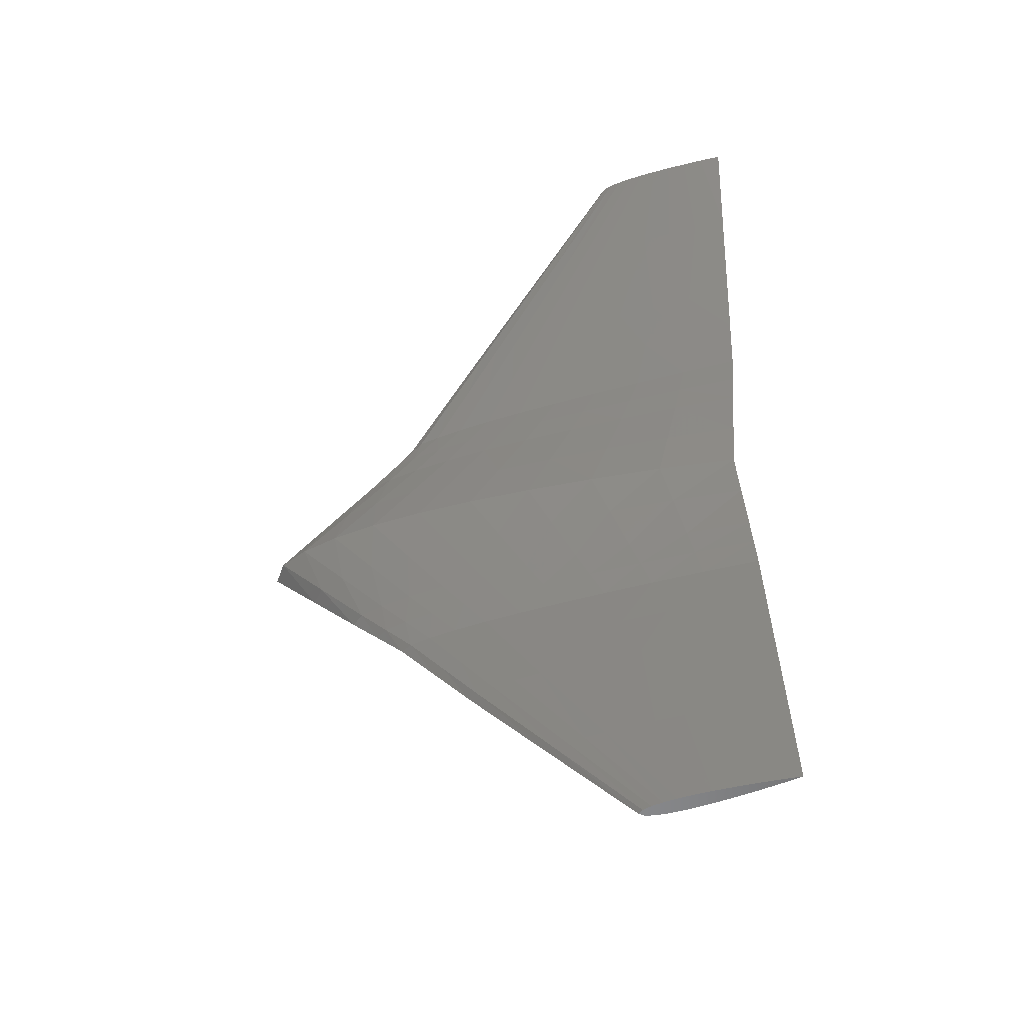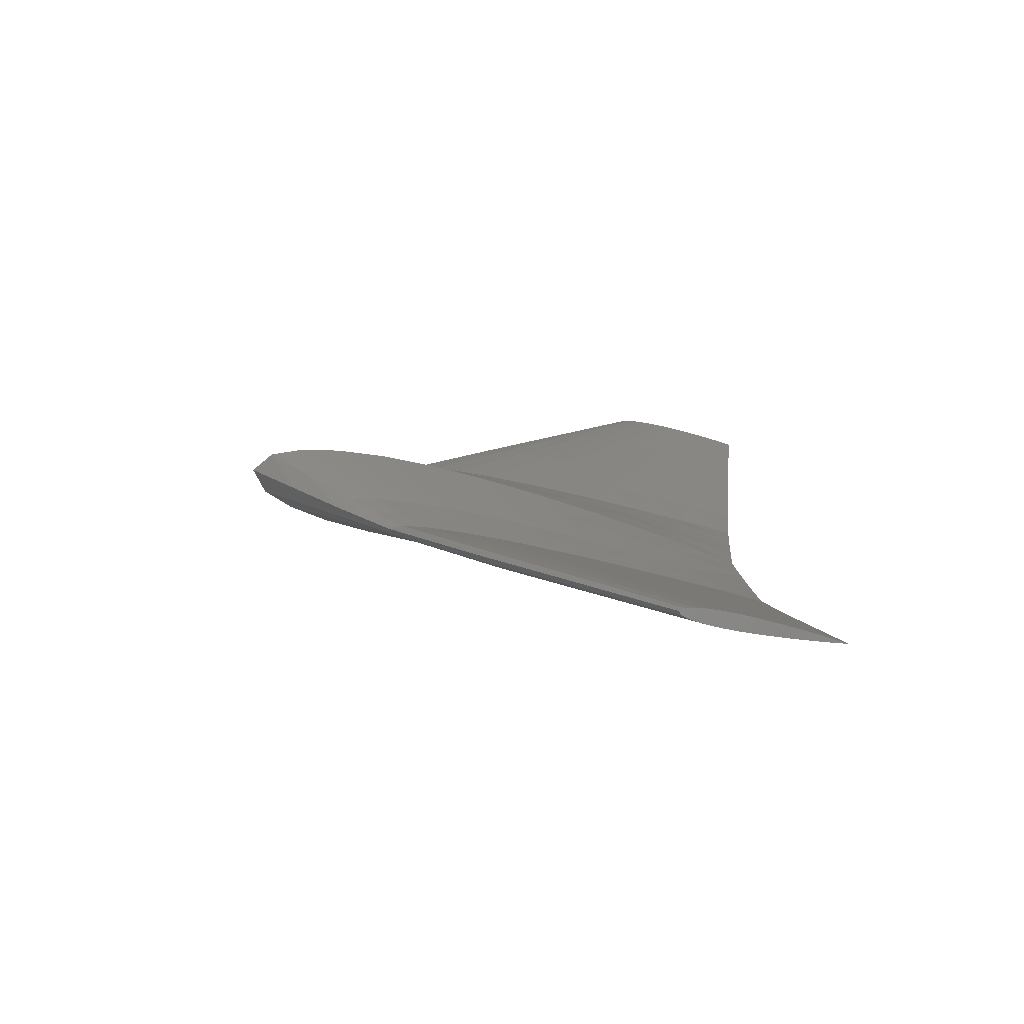
<metadata>
{"format":"stl","ext":"stl","renderer":"f3d","projection":"perspective","resolution":1024,"background":"white","views":[{"elev":-47.5,"azim":20.0,"up":"+Y"},{"elev":-78.1,"azim":-11.3,"up":"+Y"}]}
</metadata>
<code>
# stl→obj: 367 verts, 784 faces
v 11.68 0 0
v 9.972 0 0.3159
v 9.972 0 0
v 8.357 0 0.5525
v 8.357 0 0
v 6.84 0 0.7363
v 6.84 0 0
v 5.428 0 0.8658
v 5.428 0 0
v 4.129 0 0.9349
v 4.129 0 0
v 2.955 0 0.936
v 2.955 0 0
v 1.919 0 0.8624
v 1.919 0 0
v 1.045 0 0.7072
v 1.045 0 0
v 0.3694 0 0.4576
v 0.3694 0 0
v 0 0 0
v 0.3694 0 -0.4576
v 1.045 0 -0.7072
v 1.919 0 -0.8624
v 2.955 0 -0.936
v 4.129 0 -0.9349
v 5.428 0 -0.8658
v 6.84 0 -0.7363
v 8.357 0 -0.5525
v 9.972 0 -0.3159
v 11.77 1.111 0
v 10.21 1.111 0.2365
v 8.731 1.111 0.4136
v 7.344 1.111 0.5513
v 6.054 1.111 0.6482
v 4.867 1.111 0.6999
v 3.793 1.111 0.7008
v 2.847 1.111 0.6457
v 2.048 1.111 0.5295
v 1.431 1.111 0.3426
v 1.093 1.111 0
v 1.431 1.111 -0.3426
v 2.048 1.111 -0.5295
v 2.847 1.111 -0.6457
v 3.793 1.111 -0.7008
v 4.867 1.111 -0.6999
v 6.054 1.111 -0.6482
v 7.344 1.111 -0.5513
v 8.731 1.111 -0.4136
v 10.21 1.111 -0.2365
v 11.85 2.223 0
v 10.44 2.223 0.1571
v 9.104 2.223 0.2748
v 7.848 2.223 0.3662
v 6.679 2.223 0.4306
v 5.604 2.223 0.465
v 4.632 2.223 0.4655
v 3.775 2.223 0.4289
v 3.051 2.223 0.3518
v 2.492 2.223 0.2276
v 2.186 2.223 0
v 2.492 2.223 -0.2276
v 3.051 2.223 -0.3518
v 3.775 2.223 -0.4289
v 4.632 2.223 -0.4655
v 5.604 2.223 -0.465
v 6.679 2.223 -0.4306
v 7.848 2.223 -0.3662
v 9.104 2.223 -0.2748
v 10.44 2.223 -0.1571
v 11.91 2.883 0.01562
v 10.58 2.88 0.1357
v 9.326 2.878 0.2257
v 8.148 2.876 0.2956
v 7.051 2.875 0.3449
v 6.043 2.874 0.3711
v 5.13 2.874 0.3716
v 4.326 2.875 0.3436
v 3.647 2.876 0.2846
v 3.123 2.879 0.1896
v 2.836 2.883 0.01562
v 3.123 2.887 -0.1584
v 3.647 2.889 -0.2533
v 4.326 2.89 -0.3123
v 5.13 2.891 -0.3403
v 6.043 2.891 -0.3399
v 7.051 2.89 -0.3136
v 8.148 2.889 -0.2644
v 9.326 2.888 -0.1945
v 10.58 2.885 -0.1045
v 11.96 3.542 0.03123
v 10.72 3.537 0.1144
v 9.547 3.532 0.1766
v 8.447 3.529 0.225
v 7.423 3.527 0.2591
v 6.481 3.526 0.2773
v 5.629 3.526 0.2776
v 4.878 3.527 0.2582
v 4.243 3.53 0.2174
v 3.754 3.534 0.1517
v 3.486 3.542 0.03123
v 3.754 3.55 -0.0892
v 4.243 3.555 -0.1549
v 4.878 3.558 -0.1957
v 5.629 3.559 -0.2151
v 6.481 3.559 -0.2148
v 7.423 3.558 -0.1966
v 8.447 3.555 -0.1625
v 9.547 3.552 -0.1142
v 10.72 3.548 -0.0519
v 12.04 4.732 0.2143
v 10.93 4.723 0.2968
v 9.871 4.716 0.3585
v 8.88 4.71 0.4064
v 7.957 4.706 0.4401
v 7.109 4.704 0.4581
v 6.341 4.704 0.4583
v 5.664 4.706 0.439
v 5.093 4.711 0.3984
v 4.651 4.718 0.3331
v 4.41 4.732 0.2134
v 4.652 4.746 0.09384
v 5.093 4.754 0.02865
v 5.664 4.758 -0.01183
v 6.341 4.76 -0.031
v 7.109 4.76 -0.0306
v 7.957 4.758 -0.01246
v 8.88 4.754 0.0215
v 9.872 4.749 0.06967
v 10.93 4.742 0.1316
v 12.13 5.922 0.3974
v 11.13 5.909 0.4792
v 10.2 5.899 0.5403
v 9.313 5.891 0.5878
v 8.492 5.885 0.6212
v 7.736 5.882 0.6389
v 7.053 5.882 0.639
v 6.451 5.886 0.6198
v 5.942 5.892 0.5794
v 5.549 5.903 0.5145
v 5.335 5.922 0.3956
v 5.549 5.942 0.2769
v 5.942 5.952 0.2122
v 6.451 5.959 0.1721
v 7.053 5.962 0.1531
v 7.736 5.962 0.1536
v 8.492 5.959 0.1717
v 9.313 5.953 0.2055
v 10.2 5.945 0.2535
v 11.13 5.935 0.3152
v 12.31 8.341 0.7935
v 11.57 8.33 0.8612
v 10.87 8.322 0.9118
v 10.22 8.316 0.9511
v 9.612 8.311 0.9787
v 9.052 8.309 0.9933
v 8.546 8.309 0.9934
v 8.1 8.311 0.9773
v 7.723 8.317 0.9437
v 7.432 8.326 0.8898
v 7.273 8.342 0.7912
v 7.432 8.358 0.6927
v 7.723 8.367 0.6391
v 8.1 8.372 0.6059
v 8.546 8.375 0.5902
v 9.053 8.375 0.5907
v 9.612 8.372 0.6058
v 10.22 8.368 0.634
v 10.87 8.361 0.6739
v 11.57 8.353 0.7251
v 12.49 10.76 1.19
v 12.01 10.75 1.243
v 11.55 10.75 1.283
v 11.13 10.74 1.314
v 10.73 10.74 1.336
v 10.37 10.74 1.348
v 10.04 10.74 1.348
v 9.749 10.74 1.335
v 9.504 10.74 1.308
v 9.315 10.75 1.265
v 9.211 10.76 1.187
v 9.315 10.77 1.109
v 9.504 10.78 1.066
v 9.749 10.79 1.04
v 10.04 10.79 1.027
v 10.37 10.79 1.028
v 10.73 10.79 1.04
v 11.13 10.78 1.062
v 11.55 10.78 1.094
v 12.01 10.77 1.135
v 12.01 10.76 1.189
v 11.55 10.76 1.189
v 11.13 10.76 1.188
v 10.73 10.76 1.188
v 10.37 10.76 1.188
v 10.04 10.76 1.188
v 9.749 10.76 1.187
v 9.504 10.76 1.187
v 9.315 10.76 1.187
v 10.21 -1.111 0.2365
v 11.77 -1.111 0
v 8.731 -1.111 0.4136
v 7.344 -1.111 0.5513
v 6.054 -1.111 0.6482
v 4.867 -1.111 0.6999
v 3.793 -1.111 0.7008
v 2.847 -1.111 0.6457
v 2.048 -1.111 0.5295
v 1.431 -1.111 0.3426
v 1.093 -1.111 0
v 1.431 -1.111 -0.3426
v 2.048 -1.111 -0.5295
v 2.847 -1.111 -0.6457
v 3.793 -1.111 -0.7008
v 4.867 -1.111 -0.6999
v 6.054 -1.111 -0.6482
v 7.344 -1.111 -0.5513
v 8.731 -1.111 -0.4136
v 10.21 -1.111 -0.2365
v 10.44 -2.223 0.1571
v 11.85 -2.223 0
v 9.104 -2.223 0.2748
v 7.848 -2.223 0.3662
v 6.679 -2.223 0.4306
v 5.604 -2.223 0.465
v 4.632 -2.223 0.4655
v 3.775 -2.223 0.4289
v 3.051 -2.223 0.3518
v 2.492 -2.223 0.2276
v 2.186 -2.223 0
v 2.492 -2.223 -0.2276
v 3.051 -2.223 -0.3518
v 3.775 -2.223 -0.4289
v 4.632 -2.223 -0.4655
v 5.604 -2.223 -0.465
v 6.679 -2.223 -0.4306
v 7.848 -2.223 -0.3662
v 9.104 -2.223 -0.2748
v 10.44 -2.223 -0.1571
v 10.58 -2.88 0.1357
v 11.91 -2.883 0.01562
v 9.326 -2.878 0.2257
v 8.148 -2.876 0.2956
v 7.051 -2.875 0.3449
v 6.043 -2.874 0.3711
v 5.13 -2.874 0.3716
v 4.326 -2.875 0.3436
v 3.647 -2.876 0.2846
v 3.123 -2.879 0.1896
v 2.836 -2.883 0.01562
v 3.123 -2.887 -0.1584
v 3.647 -2.889 -0.2533
v 4.326 -2.89 -0.3123
v 5.13 -2.891 -0.3403
v 6.043 -2.891 -0.3399
v 7.051 -2.89 -0.3136
v 8.148 -2.889 -0.2644
v 9.326 -2.888 -0.1945
v 10.58 -2.885 -0.1045
v 10.72 -3.537 0.1144
v 11.96 -3.542 0.03123
v 9.547 -3.532 0.1766
v 8.447 -3.529 0.225
v 7.423 -3.527 0.2591
v 6.481 -3.526 0.2773
v 5.629 -3.526 0.2776
v 4.878 -3.527 0.2582
v 4.243 -3.53 0.2174
v 3.754 -3.534 0.1517
v 3.486 -3.542 0.03123
v 3.754 -3.55 -0.0892
v 4.243 -3.555 -0.1549
v 4.878 -3.558 -0.1957
v 5.629 -3.559 -0.2151
v 6.481 -3.559 -0.2148
v 7.423 -3.558 -0.1966
v 8.447 -3.555 -0.1625
v 9.547 -3.552 -0.1142
v 10.72 -3.548 -0.0519
v 10.93 -4.723 0.2968
v 12.04 -4.732 0.2143
v 9.871 -4.716 0.3585
v 8.88 -4.71 0.4064
v 7.957 -4.706 0.4401
v 7.109 -4.704 0.4581
v 6.341 -4.704 0.4583
v 5.664 -4.706 0.439
v 5.093 -4.711 0.3984
v 4.651 -4.718 0.3331
v 4.41 -4.732 0.2134
v 4.652 -4.746 0.09384
v 5.093 -4.754 0.02865
v 5.664 -4.758 -0.01183
v 6.341 -4.76 -0.031
v 7.109 -4.76 -0.0306
v 7.957 -4.758 -0.01246
v 8.88 -4.754 0.0215
v 9.872 -4.749 0.06967
v 10.93 -4.742 0.1316
v 11.13 -5.909 0.4792
v 12.13 -5.922 0.3974
v 10.2 -5.899 0.5403
v 9.313 -5.891 0.5878
v 8.492 -5.885 0.6212
v 7.736 -5.882 0.6389
v 7.053 -5.882 0.639
v 6.451 -5.886 0.6198
v 5.942 -5.892 0.5794
v 5.549 -5.903 0.5145
v 5.335 -5.922 0.3956
v 5.549 -5.942 0.2769
v 5.942 -5.952 0.2122
v 6.451 -5.959 0.1721
v 7.053 -5.962 0.1531
v 7.736 -5.962 0.1536
v 8.492 -5.959 0.1717
v 9.313 -5.953 0.2055
v 10.2 -5.945 0.2535
v 11.13 -5.935 0.3152
v 11.57 -8.33 0.8612
v 12.31 -8.341 0.7935
v 10.87 -8.322 0.9118
v 10.22 -8.316 0.9511
v 9.612 -8.311 0.9787
v 9.052 -8.309 0.9933
v 8.546 -8.309 0.9934
v 8.1 -8.311 0.9773
v 7.723 -8.317 0.9437
v 7.432 -8.326 0.8898
v 7.273 -8.342 0.7912
v 7.432 -8.358 0.6927
v 7.723 -8.367 0.6391
v 8.1 -8.372 0.6059
v 8.546 -8.375 0.5902
v 9.053 -8.375 0.5907
v 9.612 -8.372 0.6058
v 10.22 -8.368 0.634
v 10.87 -8.361 0.6739
v 11.57 -8.353 0.7251
v 12.01 -10.75 1.243
v 12.49 -10.76 1.19
v 11.55 -10.75 1.283
v 11.13 -10.74 1.314
v 10.73 -10.74 1.336
v 10.37 -10.74 1.348
v 10.04 -10.74 1.348
v 9.749 -10.74 1.335
v 9.504 -10.74 1.308
v 9.315 -10.75 1.265
v 9.211 -10.76 1.187
v 9.315 -10.77 1.109
v 9.504 -10.78 1.066
v 9.749 -10.79 1.04
v 10.04 -10.79 1.027
v 10.37 -10.79 1.028
v 10.73 -10.79 1.04
v 11.13 -10.78 1.062
v 11.55 -10.78 1.094
v 12.01 -10.77 1.135
v 12.01 -10.76 1.189
v 11.55 -10.76 1.189
v 11.13 -10.76 1.188
v 10.73 -10.76 1.188
v 10.37 -10.76 1.188
v 10.04 -10.76 1.188
v 9.749 -10.76 1.187
v 9.504 -10.76 1.187
v 9.315 -10.76 1.187
f 1 2 3
f 3 2 4
f 3 4 5
f 5 4 6
f 5 6 7
f 7 6 8
f 7 8 9
f 9 8 10
f 9 10 11
f 11 10 12
f 11 12 13
f 13 12 14
f 13 14 15
f 15 14 16
f 15 16 17
f 17 16 18
f 17 18 19
f 19 18 20
f 20 21 19
f 19 21 22
f 19 22 17
f 17 22 23
f 17 23 15
f 15 23 24
f 15 24 13
f 13 24 25
f 13 25 11
f 11 25 26
f 11 26 9
f 9 26 27
f 9 27 7
f 7 27 28
f 7 28 5
f 5 28 29
f 5 29 3
f 3 29 1
f 1 30 31
f 1 31 2
f 2 31 32
f 2 32 4
f 4 32 33
f 4 33 6
f 6 33 34
f 6 34 8
f 8 34 35
f 8 35 10
f 10 35 36
f 10 36 12
f 12 36 37
f 12 37 14
f 14 37 38
f 14 38 16
f 16 38 39
f 16 39 18
f 18 39 40
f 18 40 20
f 20 40 41
f 20 41 21
f 21 41 42
f 21 42 22
f 22 42 43
f 22 43 23
f 23 43 44
f 23 44 24
f 24 44 45
f 24 45 25
f 25 45 46
f 25 46 26
f 26 46 47
f 26 47 27
f 27 47 48
f 27 48 28
f 28 48 49
f 28 49 29
f 29 49 30
f 29 30 1
f 30 50 51
f 30 51 31
f 31 51 52
f 31 52 32
f 32 52 53
f 32 53 33
f 33 53 54
f 33 54 34
f 34 54 55
f 34 55 35
f 35 55 56
f 35 56 36
f 36 56 57
f 36 57 37
f 37 57 58
f 37 58 38
f 38 58 59
f 38 59 39
f 39 59 60
f 39 60 40
f 40 60 61
f 40 61 41
f 41 61 62
f 41 62 42
f 42 62 63
f 42 63 43
f 43 63 64
f 43 64 44
f 44 64 65
f 44 65 45
f 45 65 66
f 45 66 46
f 46 66 67
f 46 67 47
f 47 67 68
f 47 68 48
f 48 68 69
f 48 69 49
f 49 69 50
f 49 50 30
f 50 70 71
f 50 71 51
f 51 71 72
f 51 72 52
f 52 72 73
f 52 73 53
f 53 73 74
f 53 74 54
f 54 74 75
f 54 75 55
f 55 75 76
f 55 76 56
f 56 76 77
f 56 77 57
f 57 77 78
f 57 78 58
f 58 78 79
f 58 79 59
f 59 79 80
f 59 80 60
f 60 80 81
f 60 81 61
f 61 81 82
f 61 82 62
f 62 82 83
f 62 83 63
f 63 83 84
f 63 84 64
f 64 84 85
f 64 85 65
f 65 85 86
f 65 86 66
f 66 86 87
f 66 87 67
f 67 87 88
f 67 88 68
f 68 88 89
f 68 89 69
f 69 89 70
f 69 70 50
f 70 90 91
f 70 91 71
f 71 91 92
f 71 92 72
f 72 92 93
f 72 93 73
f 73 93 94
f 73 94 74
f 74 94 95
f 74 95 75
f 75 95 96
f 75 96 76
f 76 96 97
f 76 97 77
f 77 97 98
f 77 98 78
f 78 98 99
f 78 99 79
f 79 99 100
f 79 100 80
f 80 100 101
f 80 101 81
f 81 101 102
f 81 102 82
f 82 102 103
f 82 103 83
f 83 103 104
f 83 104 84
f 84 104 105
f 84 105 85
f 85 105 106
f 85 106 86
f 86 106 107
f 86 107 87
f 87 107 108
f 87 108 88
f 88 108 109
f 88 109 89
f 89 109 90
f 89 90 70
f 90 110 111
f 90 111 91
f 91 111 112
f 91 112 92
f 92 112 113
f 92 113 93
f 93 113 114
f 93 114 94
f 94 114 115
f 94 115 95
f 95 115 116
f 95 116 96
f 96 116 117
f 96 117 97
f 97 117 118
f 97 118 98
f 98 118 119
f 98 119 99
f 99 119 120
f 99 120 100
f 100 120 121
f 100 121 101
f 101 121 122
f 101 122 102
f 102 122 123
f 102 123 103
f 103 123 124
f 103 124 104
f 104 124 125
f 104 125 105
f 105 125 126
f 105 126 106
f 106 126 127
f 106 127 107
f 107 127 128
f 107 128 108
f 108 128 129
f 108 129 109
f 109 129 110
f 109 110 90
f 110 130 131
f 110 131 111
f 111 131 132
f 111 132 112
f 112 132 133
f 112 133 113
f 113 133 134
f 113 134 114
f 114 134 135
f 114 135 115
f 115 135 136
f 115 136 116
f 116 136 137
f 116 137 117
f 117 137 138
f 117 138 118
f 118 138 139
f 118 139 119
f 119 139 140
f 119 140 120
f 120 140 141
f 120 141 121
f 121 141 142
f 121 142 122
f 122 142 143
f 122 143 123
f 123 143 144
f 123 144 124
f 124 144 145
f 124 145 125
f 125 145 146
f 125 146 126
f 126 146 147
f 126 147 127
f 127 147 148
f 127 148 128
f 128 148 149
f 128 149 129
f 129 149 130
f 129 130 110
f 130 150 151
f 130 151 131
f 131 151 152
f 131 152 132
f 132 152 153
f 132 153 133
f 133 153 154
f 133 154 134
f 134 154 155
f 134 155 135
f 135 155 156
f 135 156 136
f 136 156 157
f 136 157 137
f 137 157 158
f 137 158 138
f 138 158 159
f 138 159 139
f 139 159 160
f 139 160 140
f 140 160 161
f 140 161 141
f 141 161 162
f 141 162 142
f 142 162 163
f 142 163 143
f 143 163 164
f 143 164 144
f 144 164 165
f 144 165 145
f 145 165 166
f 145 166 146
f 146 166 167
f 146 167 147
f 147 167 168
f 147 168 148
f 148 168 169
f 148 169 149
f 149 169 150
f 149 150 130
f 150 170 171
f 150 171 151
f 151 171 172
f 151 172 152
f 152 172 173
f 152 173 153
f 153 173 174
f 153 174 154
f 154 174 175
f 154 175 155
f 155 175 176
f 155 176 156
f 156 176 177
f 156 177 157
f 157 177 178
f 157 178 158
f 158 178 179
f 158 179 159
f 159 179 180
f 159 180 160
f 160 180 181
f 160 181 161
f 161 181 182
f 161 182 162
f 162 182 183
f 162 183 163
f 163 183 184
f 163 184 164
f 164 184 185
f 164 185 165
f 165 185 186
f 165 186 166
f 166 186 187
f 166 187 167
f 167 187 188
f 167 188 168
f 168 188 189
f 168 189 169
f 169 189 170
f 169 170 150
f 170 190 171
f 171 190 191
f 171 191 172
f 172 191 192
f 172 192 173
f 173 192 193
f 173 193 174
f 174 193 194
f 174 194 175
f 175 194 195
f 175 195 176
f 176 195 196
f 176 196 177
f 177 196 197
f 177 197 178
f 178 197 198
f 178 198 179
f 179 198 180
f 180 198 181
f 181 198 197
f 181 197 182
f 182 197 196
f 182 196 183
f 183 196 195
f 183 195 184
f 184 195 194
f 184 194 185
f 185 194 193
f 185 193 186
f 186 193 192
f 186 192 187
f 187 192 191
f 187 191 188
f 188 191 190
f 188 190 189
f 189 190 170
f 1 3 2
f 3 4 2
f 3 5 4
f 5 6 4
f 5 7 6
f 7 8 6
f 7 9 8
f 9 10 8
f 9 11 10
f 11 12 10
f 11 13 12
f 13 14 12
f 13 15 14
f 15 16 14
f 15 17 16
f 17 18 16
f 17 19 18
f 19 20 18
f 20 19 21
f 19 22 21
f 19 17 22
f 17 23 22
f 17 15 23
f 15 24 23
f 15 13 24
f 13 25 24
f 13 11 25
f 11 26 25
f 11 9 26
f 9 27 26
f 9 7 27
f 7 28 27
f 7 5 28
f 5 29 28
f 5 3 29
f 3 1 29
f 1 199 200
f 1 2 199
f 2 201 199
f 2 4 201
f 4 202 201
f 4 6 202
f 6 203 202
f 6 8 203
f 8 204 203
f 8 10 204
f 10 205 204
f 10 12 205
f 12 206 205
f 12 14 206
f 14 207 206
f 14 16 207
f 16 208 207
f 16 18 208
f 18 209 208
f 18 20 209
f 20 210 209
f 20 21 210
f 21 211 210
f 21 22 211
f 22 212 211
f 22 23 212
f 23 213 212
f 23 24 213
f 24 214 213
f 24 25 214
f 25 215 214
f 25 26 215
f 26 216 215
f 26 27 216
f 27 217 216
f 27 28 217
f 28 218 217
f 28 29 218
f 29 200 218
f 29 1 200
f 200 219 220
f 200 199 219
f 199 221 219
f 199 201 221
f 201 222 221
f 201 202 222
f 202 223 222
f 202 203 223
f 203 224 223
f 203 204 224
f 204 225 224
f 204 205 225
f 205 226 225
f 205 206 226
f 206 227 226
f 206 207 227
f 207 228 227
f 207 208 228
f 208 229 228
f 208 209 229
f 209 230 229
f 209 210 230
f 210 231 230
f 210 211 231
f 211 232 231
f 211 212 232
f 212 233 232
f 212 213 233
f 213 234 233
f 213 214 234
f 214 235 234
f 214 215 235
f 215 236 235
f 215 216 236
f 216 237 236
f 216 217 237
f 217 238 237
f 217 218 238
f 218 220 238
f 218 200 220
f 220 239 240
f 220 219 239
f 219 241 239
f 219 221 241
f 221 242 241
f 221 222 242
f 222 243 242
f 222 223 243
f 223 244 243
f 223 224 244
f 224 245 244
f 224 225 245
f 225 246 245
f 225 226 246
f 226 247 246
f 226 227 247
f 227 248 247
f 227 228 248
f 228 249 248
f 228 229 249
f 229 250 249
f 229 230 250
f 230 251 250
f 230 231 251
f 231 252 251
f 231 232 252
f 232 253 252
f 232 233 253
f 233 254 253
f 233 234 254
f 234 255 254
f 234 235 255
f 235 256 255
f 235 236 256
f 236 257 256
f 236 237 257
f 237 258 257
f 237 238 258
f 238 240 258
f 238 220 240
f 240 259 260
f 240 239 259
f 239 261 259
f 239 241 261
f 241 262 261
f 241 242 262
f 242 263 262
f 242 243 263
f 243 264 263
f 243 244 264
f 244 265 264
f 244 245 265
f 245 266 265
f 245 246 266
f 246 267 266
f 246 247 267
f 247 268 267
f 247 248 268
f 248 269 268
f 248 249 269
f 249 270 269
f 249 250 270
f 250 271 270
f 250 251 271
f 251 272 271
f 251 252 272
f 252 273 272
f 252 253 273
f 253 274 273
f 253 254 274
f 254 275 274
f 254 255 275
f 255 276 275
f 255 256 276
f 256 277 276
f 256 257 277
f 257 278 277
f 257 258 278
f 258 260 278
f 258 240 260
f 260 279 280
f 260 259 279
f 259 281 279
f 259 261 281
f 261 282 281
f 261 262 282
f 262 283 282
f 262 263 283
f 263 284 283
f 263 264 284
f 264 285 284
f 264 265 285
f 265 286 285
f 265 266 286
f 266 287 286
f 266 267 287
f 267 288 287
f 267 268 288
f 268 289 288
f 268 269 289
f 269 290 289
f 269 270 290
f 270 291 290
f 270 271 291
f 271 292 291
f 271 272 292
f 272 293 292
f 272 273 293
f 273 294 293
f 273 274 294
f 274 295 294
f 274 275 295
f 275 296 295
f 275 276 296
f 276 297 296
f 276 277 297
f 277 298 297
f 277 278 298
f 278 280 298
f 278 260 280
f 280 299 300
f 280 279 299
f 279 301 299
f 279 281 301
f 281 302 301
f 281 282 302
f 282 303 302
f 282 283 303
f 283 304 303
f 283 284 304
f 284 305 304
f 284 285 305
f 285 306 305
f 285 286 306
f 286 307 306
f 286 287 307
f 287 308 307
f 287 288 308
f 288 309 308
f 288 289 309
f 289 310 309
f 289 290 310
f 290 311 310
f 290 291 311
f 291 312 311
f 291 292 312
f 292 313 312
f 292 293 313
f 293 314 313
f 293 294 314
f 294 315 314
f 294 295 315
f 295 316 315
f 295 296 316
f 296 317 316
f 296 297 317
f 297 318 317
f 297 298 318
f 298 300 318
f 298 280 300
f 300 319 320
f 300 299 319
f 299 321 319
f 299 301 321
f 301 322 321
f 301 302 322
f 302 323 322
f 302 303 323
f 303 324 323
f 303 304 324
f 304 325 324
f 304 305 325
f 305 326 325
f 305 306 326
f 306 327 326
f 306 307 327
f 307 328 327
f 307 308 328
f 308 329 328
f 308 309 329
f 309 330 329
f 309 310 330
f 310 331 330
f 310 311 331
f 311 332 331
f 311 312 332
f 312 333 332
f 312 313 333
f 313 334 333
f 313 314 334
f 314 335 334
f 314 315 335
f 315 336 335
f 315 316 336
f 316 337 336
f 316 317 337
f 317 338 337
f 317 318 338
f 318 320 338
f 318 300 320
f 320 339 340
f 320 319 339
f 319 341 339
f 319 321 341
f 321 342 341
f 321 322 342
f 322 343 342
f 322 323 343
f 323 344 343
f 323 324 344
f 324 345 344
f 324 325 345
f 325 346 345
f 325 326 346
f 326 347 346
f 326 327 347
f 327 348 347
f 327 328 348
f 328 349 348
f 328 329 349
f 329 350 349
f 329 330 350
f 330 351 350
f 330 331 351
f 331 352 351
f 331 332 352
f 332 353 352
f 332 333 353
f 333 354 353
f 333 334 354
f 334 355 354
f 334 335 355
f 335 356 355
f 335 336 356
f 336 357 356
f 336 337 357
f 337 358 357
f 337 338 358
f 338 340 358
f 338 320 340
f 340 339 359
f 339 360 359
f 339 341 360
f 341 361 360
f 341 342 361
f 342 362 361
f 342 343 362
f 343 363 362
f 343 344 363
f 344 364 363
f 344 345 364
f 345 365 364
f 345 346 365
f 346 366 365
f 346 347 366
f 347 367 366
f 347 348 367
f 348 349 367
f 349 350 367
f 350 366 367
f 350 351 366
f 351 365 366
f 351 352 365
f 352 364 365
f 352 353 364
f 353 363 364
f 353 354 363
f 354 362 363
f 354 355 362
f 355 361 362
f 355 356 361
f 356 360 361
f 356 357 360
f 357 359 360
f 357 358 359
f 358 340 359

</code>
